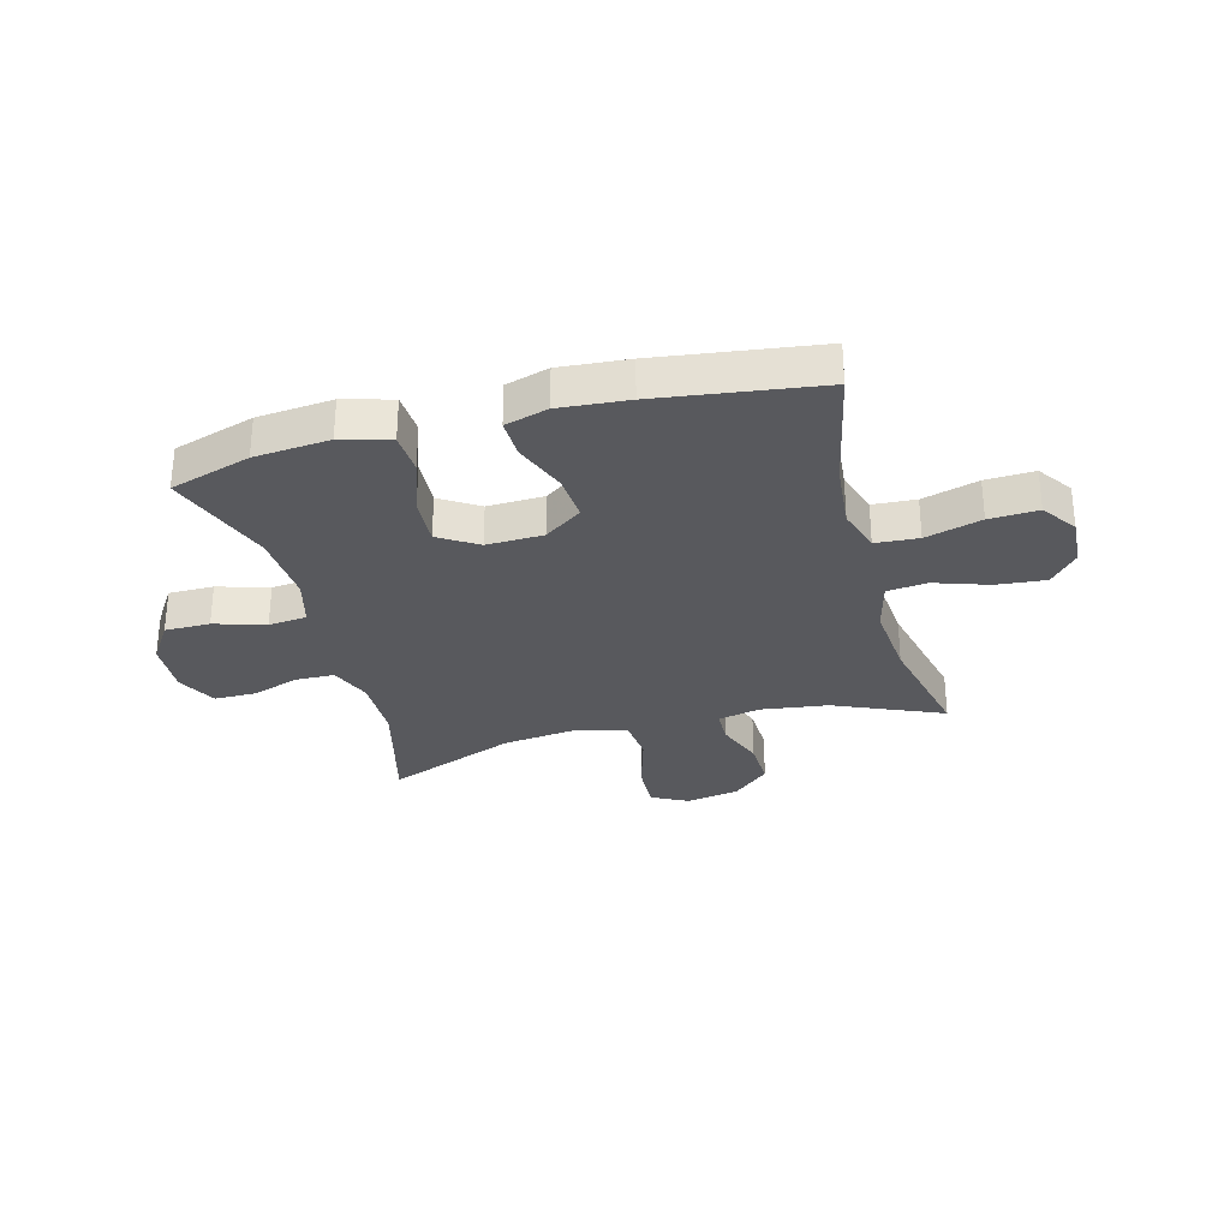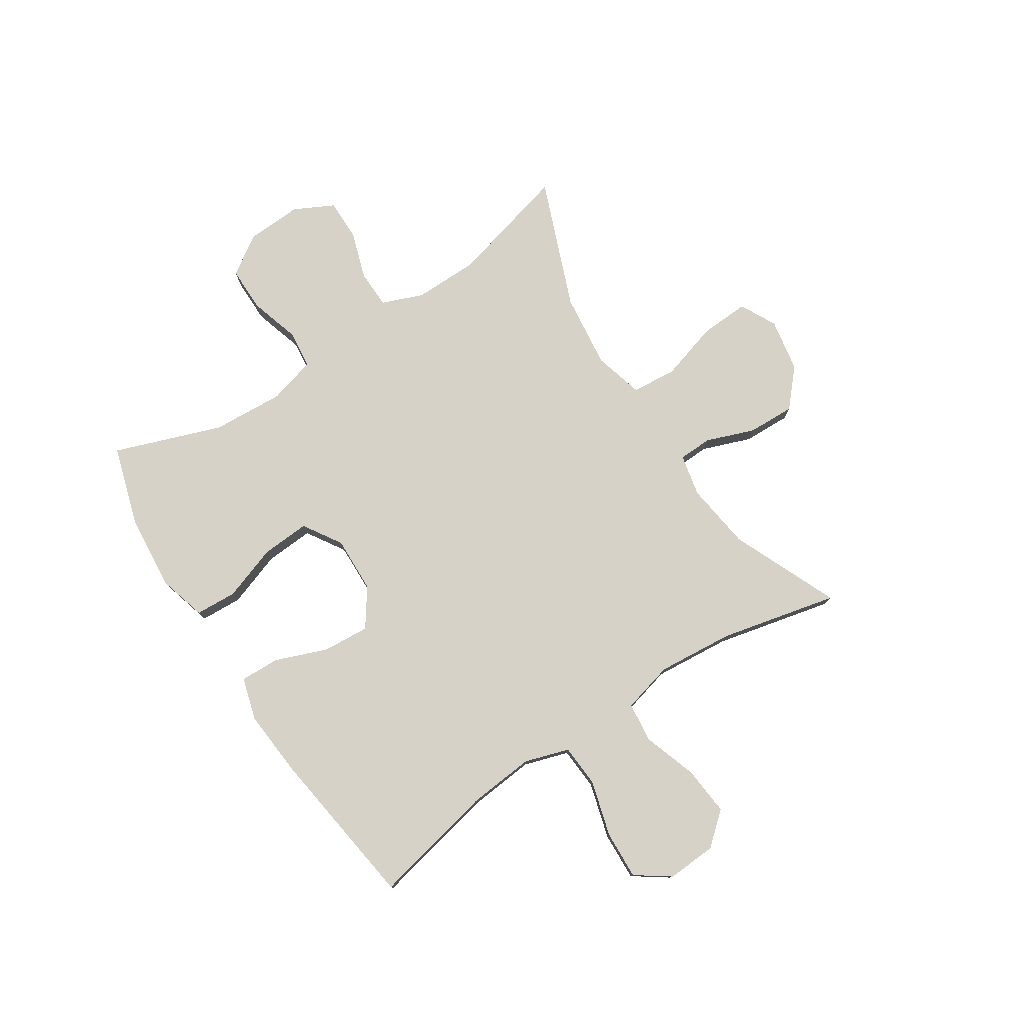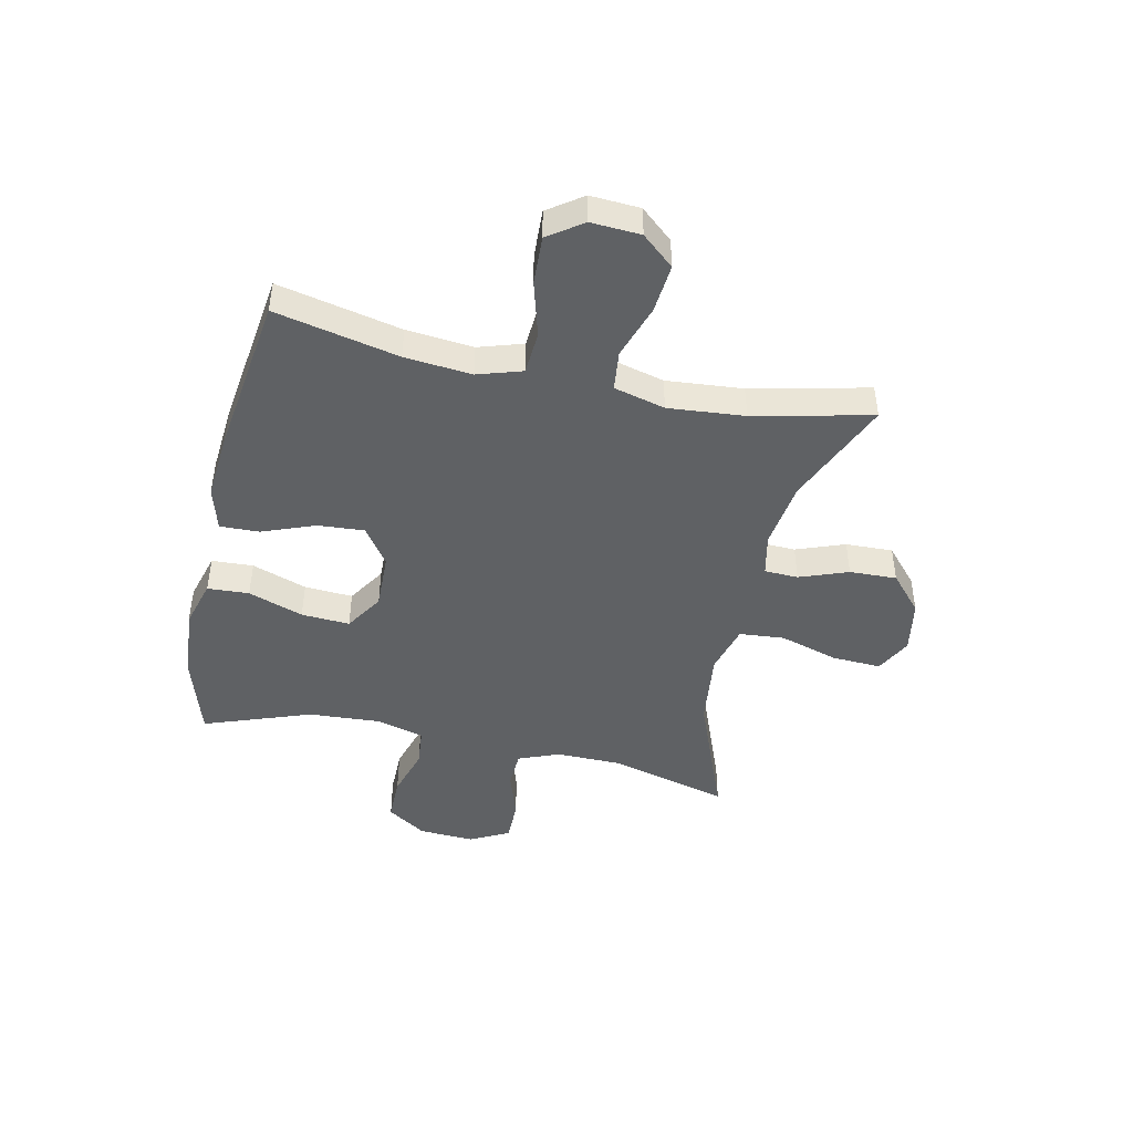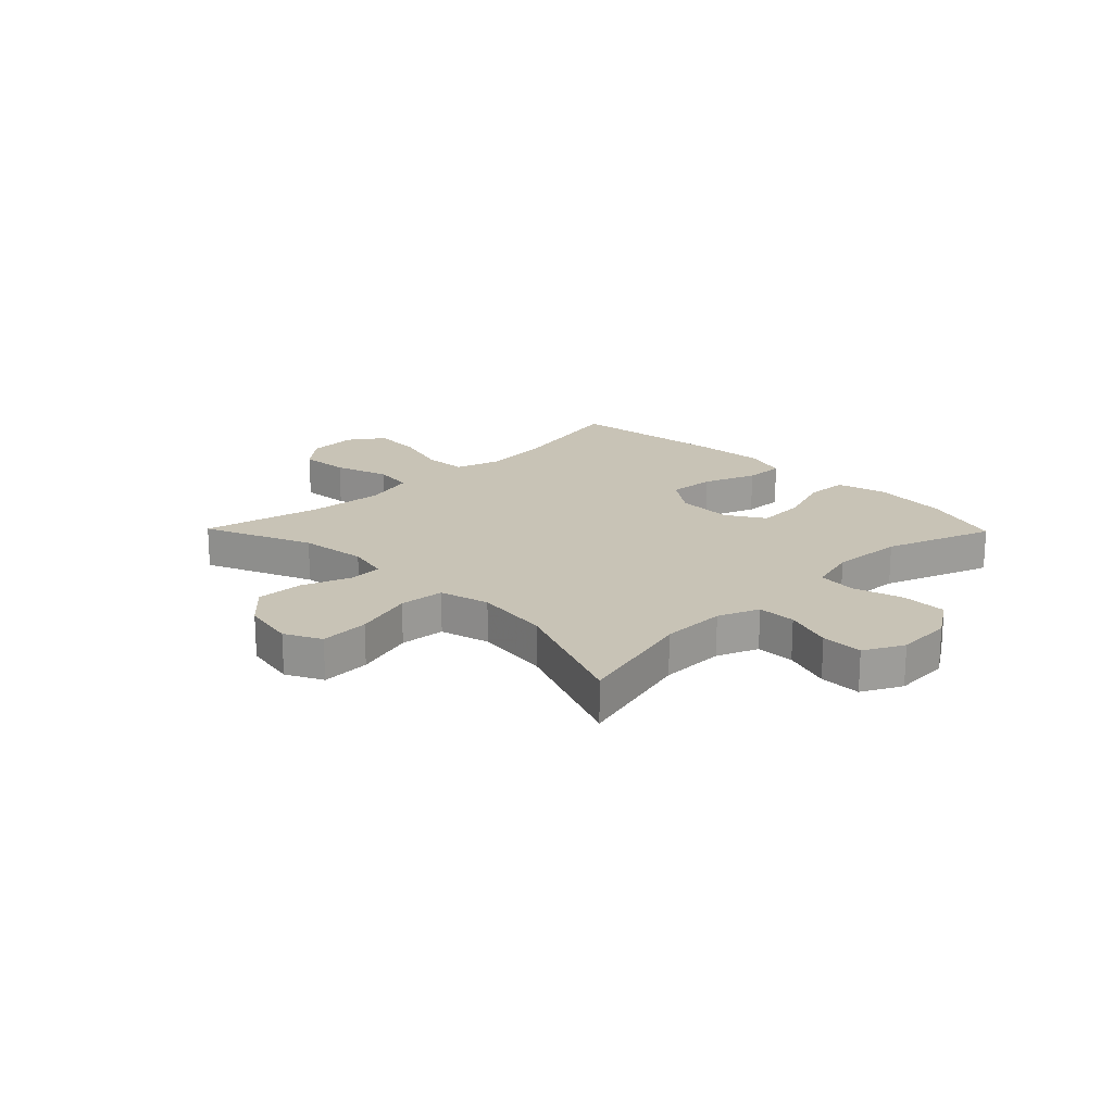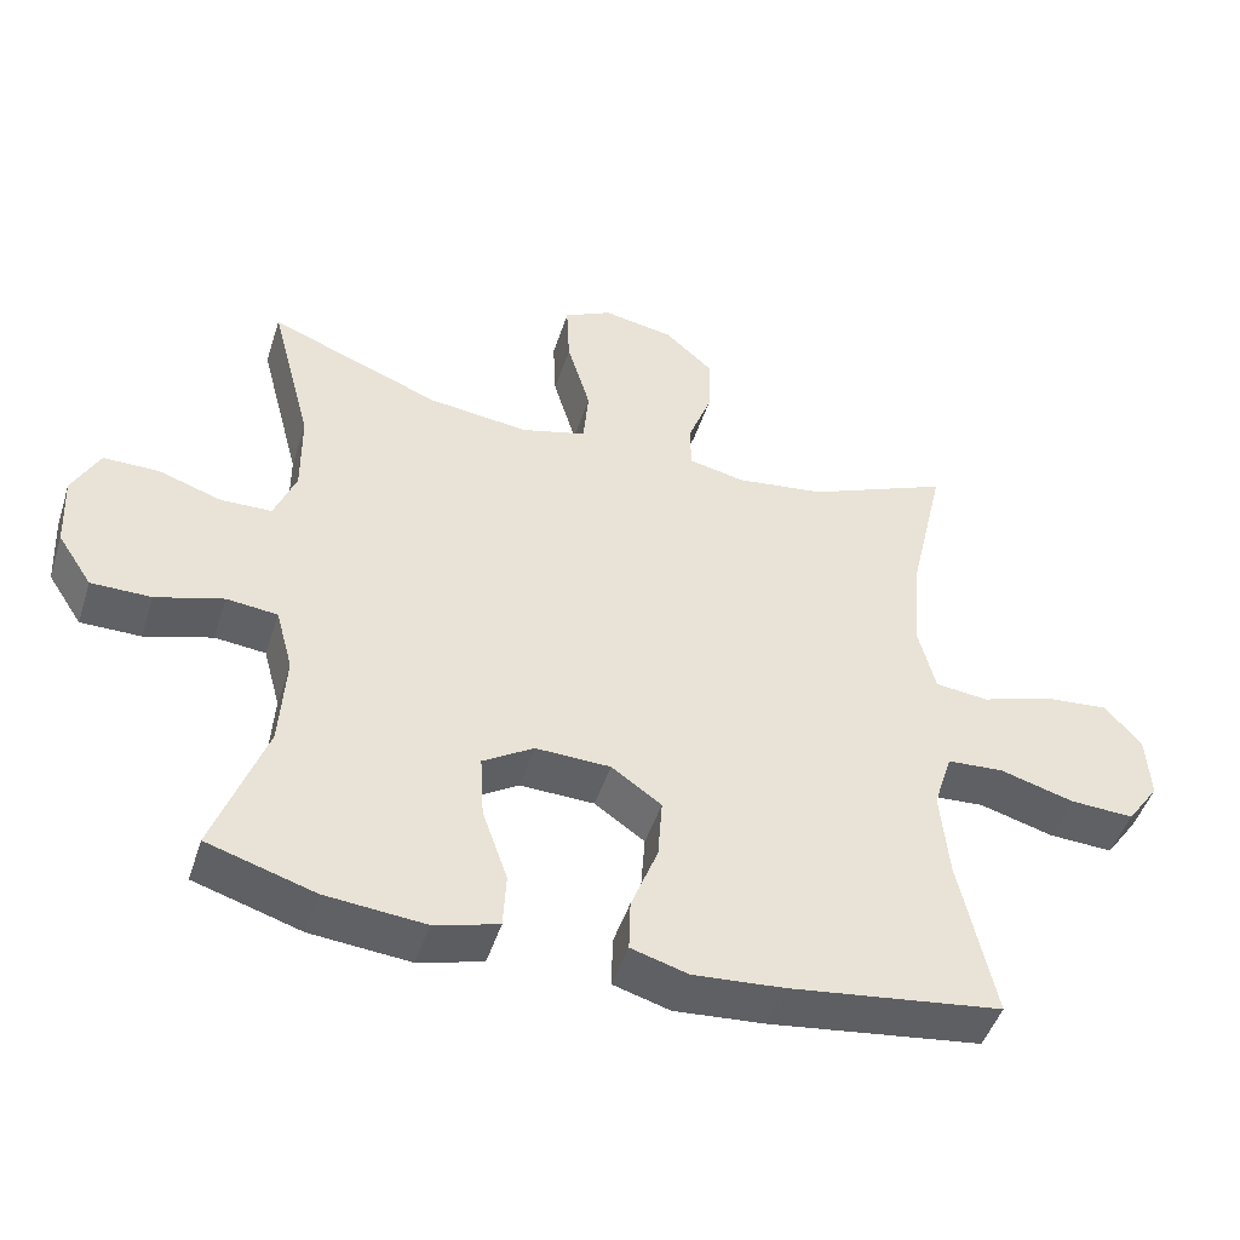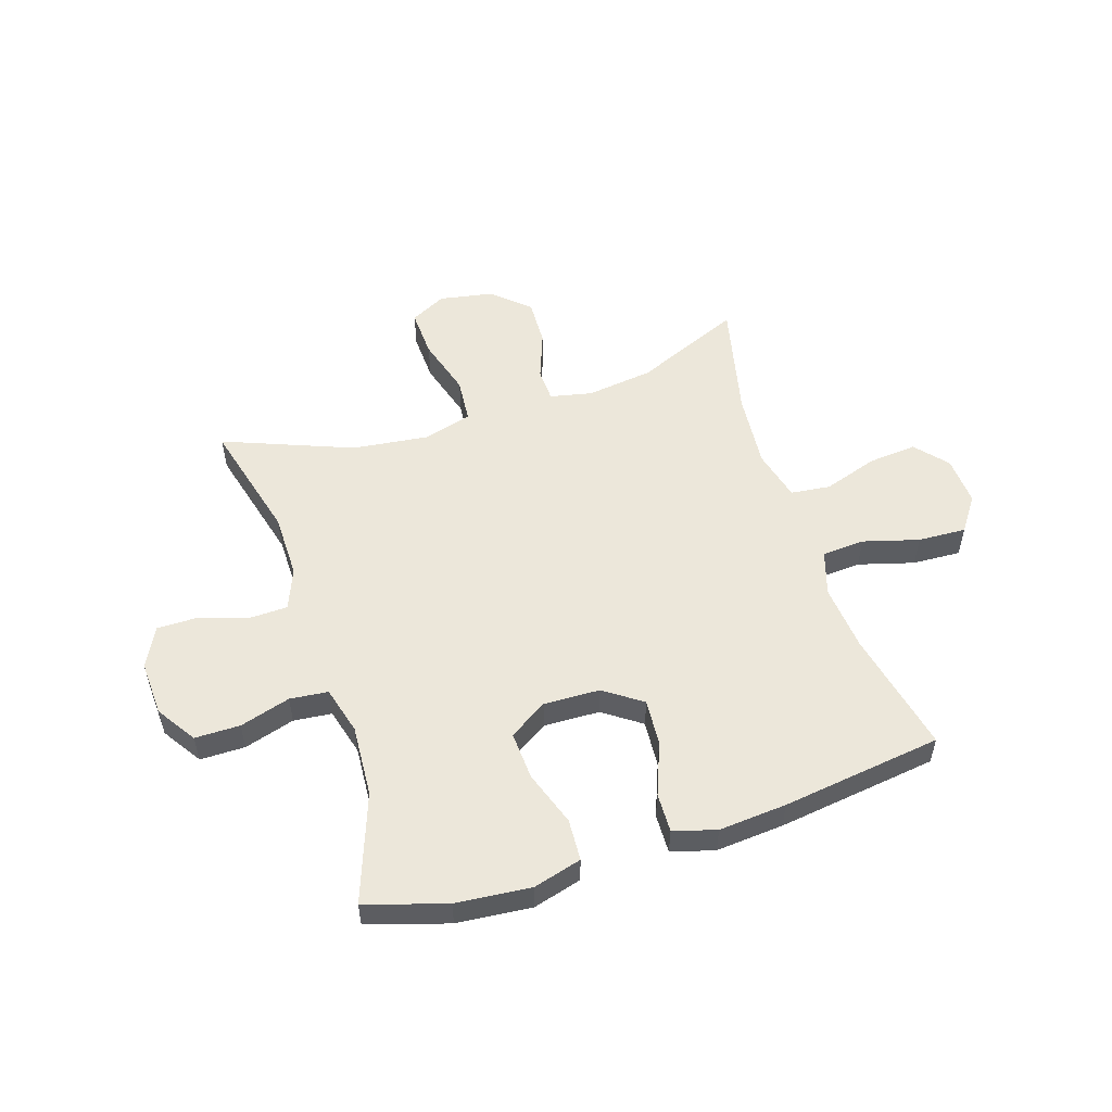
<metadata>
{"format":"obj","ext":"obj","renderer":"f3d","projection":"perspective","resolution":1024,"background":"white","views":[{"elev":-30.2,"azim":-165.0,"up":"+Y"},{"elev":77.9,"azim":-123.1,"up":"+Y"},{"elev":-45.5,"azim":-102.4,"up":"+Y"},{"elev":19.4,"azim":45.6,"up":"+Y"},{"elev":-47.5,"azim":162.4,"up":"+Z"},{"elev":53.7,"azim":162.2,"up":"+Y"}]}
</metadata>
<code>
v 0.5 0.07 -0.5
v 0.357 0.07 -0.544
v 0.224 0.07 -0.556
v 0.138 0.07 -0.532
v 0.134 0.07 -0.458
v 0.168 0.07 -0.36
v 0.173 0.07 -0.274
v 0.105 0.07 -0.231
v 0.005 0.07 -0.234
v -0.062 0.07 -0.281
v -0.056 0.07 -0.364
v -0.02 0.07 -0.457
v -0.018 0.07 -0.527
v -0.094 0.07 -0.549
v -0.215 0.07 -0.539
v -0.5 0.07 -0.5
v -0.453 0.07 -0.281
v -0.442 0.07 -0.162
v -0.467 0.07 -0.083
v -0.543 0.07 -0.078
v -0.642 0.07 -0.106
v -0.728 0.07 -0.11
v -0.771 0.07 -0.049
v -0.766 0.07 0.039
v -0.717 0.07 0.096
v -0.63 0.07 0.088
v -0.534 0.07 0.056
v -0.463 0.07 0.064
v -0.44 0.07 0.155
v -0.452 0.07 0.291
v -0.5 0.07 0.5
v -0.309 0.07 0.418
v -0.19 0.07 0.402
v -0.115 0.07 0.418
v -0.113 0.07 0.478
v -0.145 0.07 0.564
v -0.148 0.07 0.648
v -0.083 0.07 0.706
v 0.012 0.07 0.723
v 0.076 0.07 0.69
v 0.072 0.07 0.603
v 0.041 0.07 0.498
v 0.048 0.07 0.418
v 0.136 0.07 0.394
v 0.27 0.07 0.41
v 0.5 0.07 0.5
v 0.444 0.07 0.285
v 0.443 0.07 0.17
v 0.472 0.07 0.097
v 0.54 0.07 0.095
v 0.625 0.07 0.123
v 0.699 0.07 0.123
v 0.735 0.07 0.053
v 0.73 0.07 -0.046
v 0.684 0.07 -0.116
v 0.604 0.07 -0.116
v 0.514 0.07 -0.089
v 0.446 0.07 -0.096
v 0.423 0.07 -0.181
v 0.431 0.07 -0.309
v 0.5 0 -0.5
v 0.357 0 -0.544
v 0.224 0 -0.556
v 0.138 0 -0.532
v 0.134 0 -0.458
v 0.168 0 -0.36
v 0.173 0 -0.274
v 0.105 0 -0.231
v 0.005 0 -0.234
v -0.062 0 -0.281
v -0.056 0 -0.364
v -0.02 0 -0.457
v -0.018 0 -0.527
v -0.094 0 -0.549
v -0.215 0 -0.539
v -0.5 0 -0.5
v -0.453 0 -0.281
v -0.442 0 -0.162
v -0.467 0 -0.083
v -0.543 0 -0.078
v -0.642 0 -0.106
v -0.728 0 -0.11
v -0.771 0 -0.049
v -0.766 0 0.039
v -0.717 0 0.096
v -0.63 0 0.088
v -0.534 0 0.056
v -0.463 0 0.064
v -0.44 0 0.155
v -0.452 0 0.291
v -0.5 0 0.5
v -0.309 0 0.418
v -0.19 0 0.402
v -0.115 0 0.418
v -0.113 0 0.478
v -0.145 0 0.564
v -0.148 0 0.648
v -0.083 0 0.706
v 0.012 0 0.723
v 0.076 0 0.69
v 0.072 0 0.603
v 0.041 0 0.498
v 0.048 0 0.418
v 0.136 0 0.394
v 0.27 0 0.41
v 0.5 0 0.5
v 0.444 0 0.285
v 0.443 0 0.17
v 0.472 0 0.097
v 0.54 0 0.095
v 0.625 0 0.123
v 0.699 0 0.123
v 0.735 0 0.053
v 0.73 0 -0.046
v 0.684 0 -0.116
v 0.604 0 -0.116
v 0.514 0 -0.089
v 0.446 0 -0.096
v 0.423 0 -0.181
v 0.431 0 -0.309
f 55 56 57
f 54 55 57
f 53 54 57
f 52 53 57
f 51 52 57
f 50 51 57
f 49 50 57 58
f 48 49 58 59
f 45 46 47
f 47 48 59
f 45 47 59
f 44 45 59
f 40 41 42
f 39 40 42
f 38 39 42
f 37 38 42
f 36 37 42
f 35 36 42
f 34 35 42 43
f 44 59 60
f 43 44 60
f 34 43 60
f 33 34 60
f 25 26 27
f 24 25 27
f 23 24 27
f 22 23 27
f 21 22 27
f 20 21 27
f 19 20 27 28
f 18 19 28 29
f 15 16 17
f 14 15 17
f 13 14 17
f 12 13 17
f 11 12 17
f 10 11 17 18
f 9 10 18 29
f 4 5 6
f 3 4 6
f 2 3 6
f 1 2 6
f 60 1 6
f 60 6 7
f 60 7 8
f 33 60 8
f 32 33 8
f 32 8 9
f 31 32 9
f 30 31 9
f 9 29 30
f 117 116 115
f 117 115 114
f 117 114 113
f 117 113 112
f 117 112 111
f 117 111 110
f 118 117 110 109
f 119 118 109 108
f 107 106 105
f 119 108 107
f 119 107 105
f 119 105 104
f 102 101 100
f 102 100 99
f 102 99 98
f 102 98 97
f 102 97 96
f 102 96 95
f 103 102 95 94
f 120 119 104
f 120 104 103
f 120 103 94
f 120 94 93
f 87 86 85
f 87 85 84
f 87 84 83
f 87 83 82
f 87 82 81
f 87 81 80
f 88 87 80 79
f 89 88 79 78
f 77 76 75
f 77 75 74
f 77 74 73
f 77 73 72
f 77 72 71
f 78 77 71 70
f 89 78 70 69
f 66 65 64
f 66 64 63
f 66 63 62
f 66 62 61
f 66 61 120
f 67 66 120
f 68 67 120
f 68 120 93
f 68 93 92
f 69 68 92
f 69 92 91
f 69 91 90
f 90 89 69
f 1 61 62 2
f 2 62 63 3
f 3 63 64 4
f 4 64 65 5
f 5 65 66 6
f 6 66 67 7
f 7 67 68 8
f 8 68 69 9
f 9 69 70 10
f 10 70 71 11
f 11 71 72 12
f 12 72 73 13
f 13 73 74 14
f 14 74 75 15
f 15 75 76 16
f 16 76 77 17
f 17 77 78 18
f 18 78 79 19
f 19 79 80 20
f 20 80 81 21
f 21 81 82 22
f 22 82 83 23
f 23 83 84 24
f 24 84 85 25
f 25 85 86 26
f 26 86 87 27
f 27 87 88 28
f 28 88 89 29
f 29 89 90 30
f 30 90 91 31
f 31 91 92 32
f 32 92 93 33
f 33 93 94 34
f 34 94 95 35
f 35 95 96 36
f 36 96 97 37
f 37 97 98 38
f 38 98 99 39
f 39 99 100 40
f 40 100 101 41
f 41 101 102 42
f 42 102 103 43
f 43 103 104 44
f 44 104 105 45
f 45 105 106 46
f 46 106 107 47
f 47 107 108 48
f 48 108 109 49
f 49 109 110 50
f 50 110 111 51
f 51 111 112 52
f 52 112 113 53
f 53 113 114 54
f 54 114 115 55
f 55 115 116 56
f 56 116 117 57
f 57 117 118 58
f 58 118 119 59
f 59 119 120 60
f 60 120 61 1

</code>
